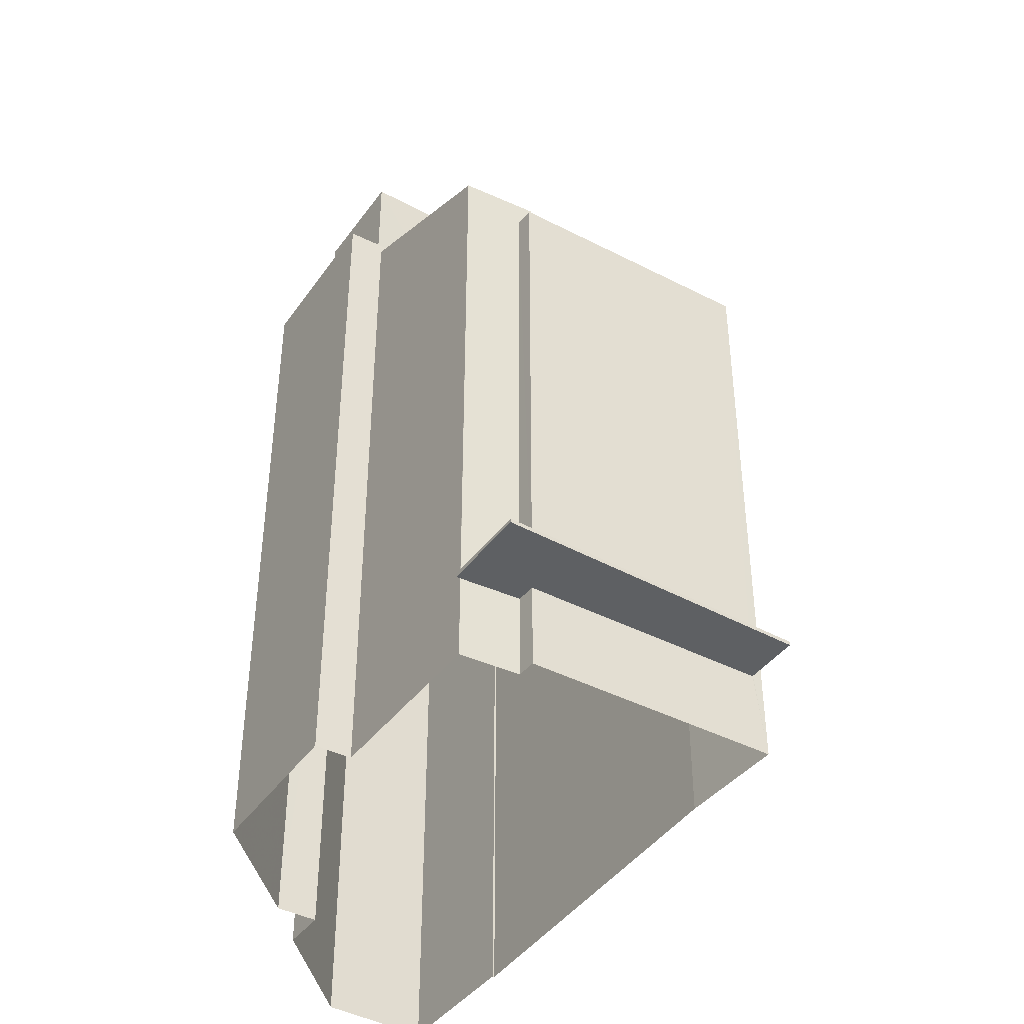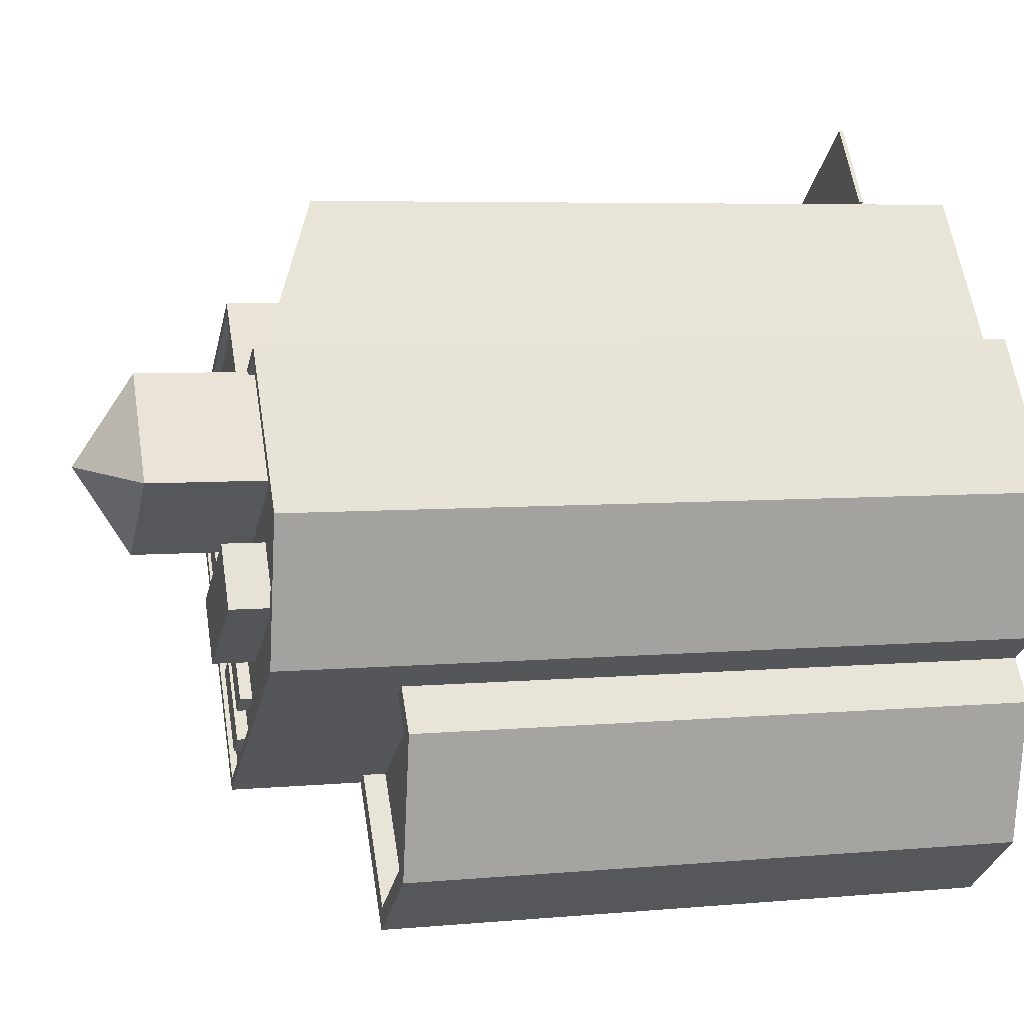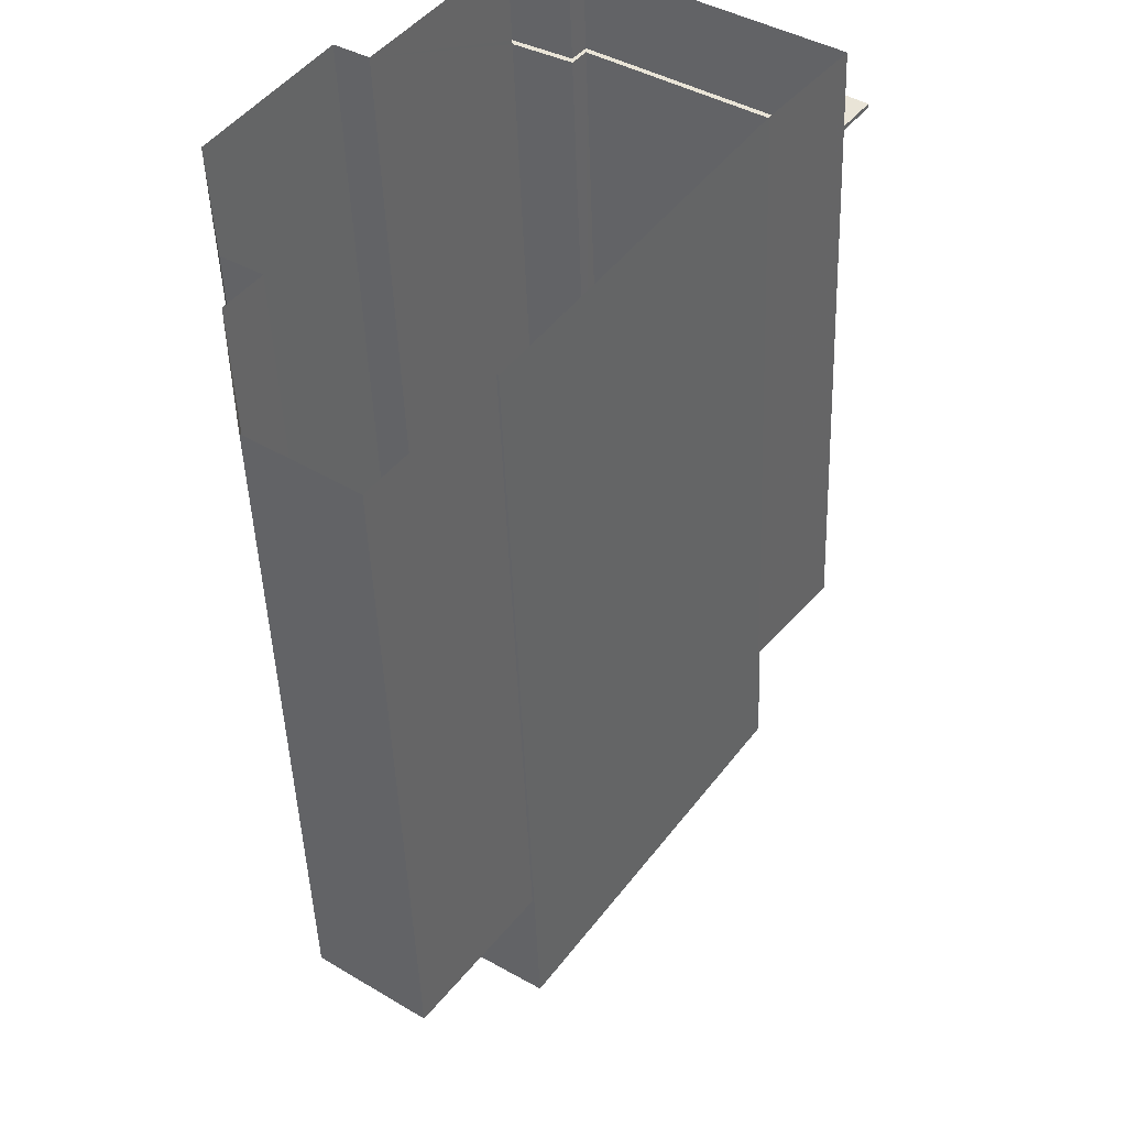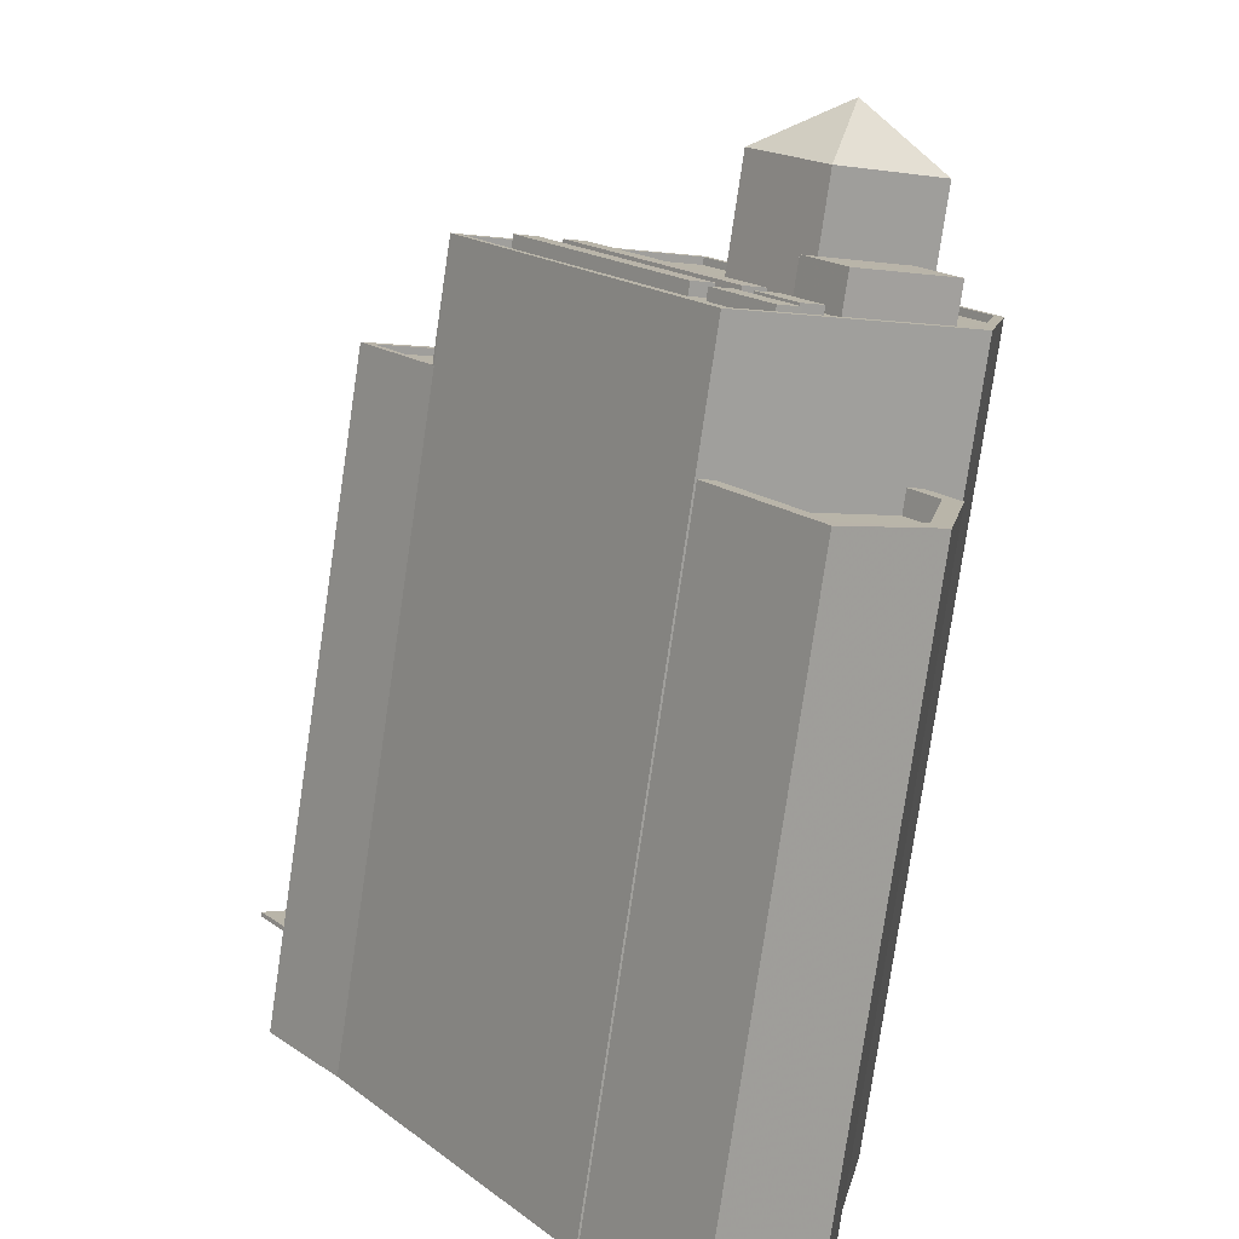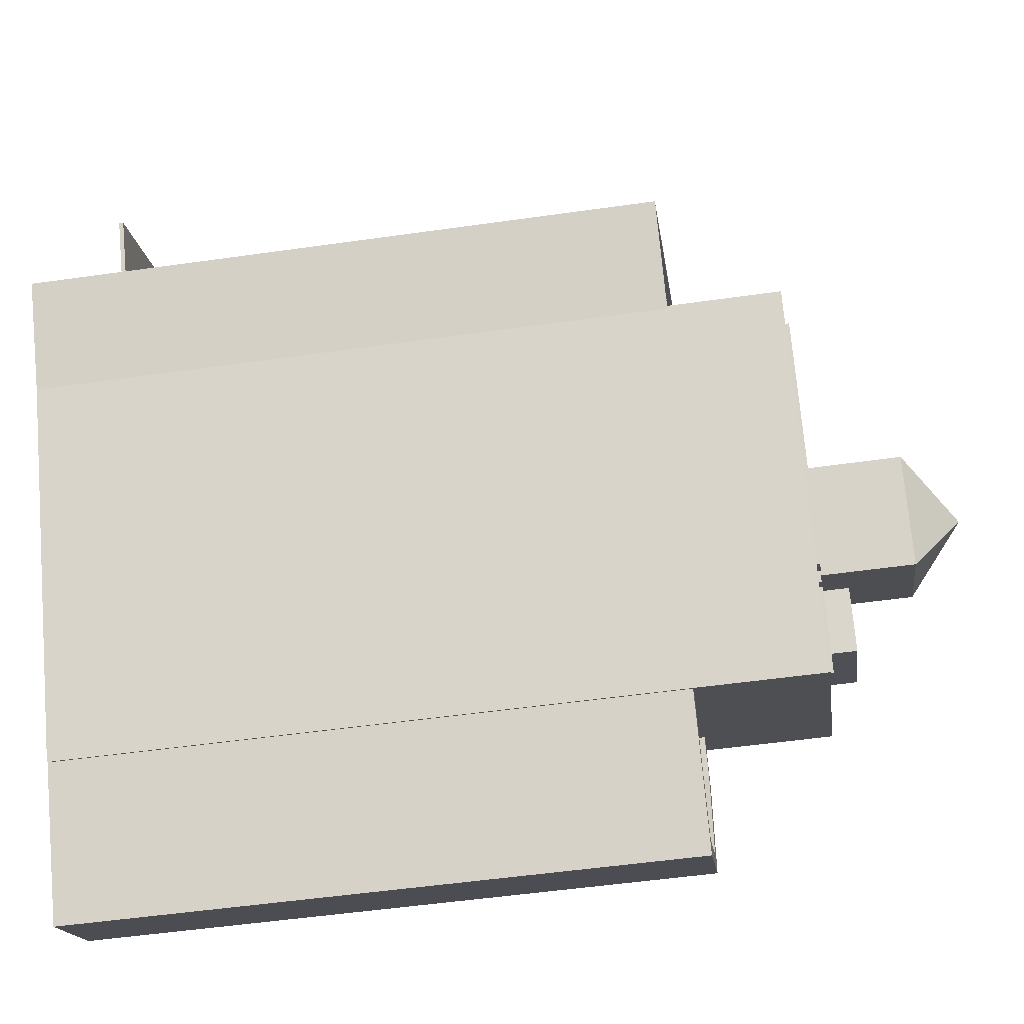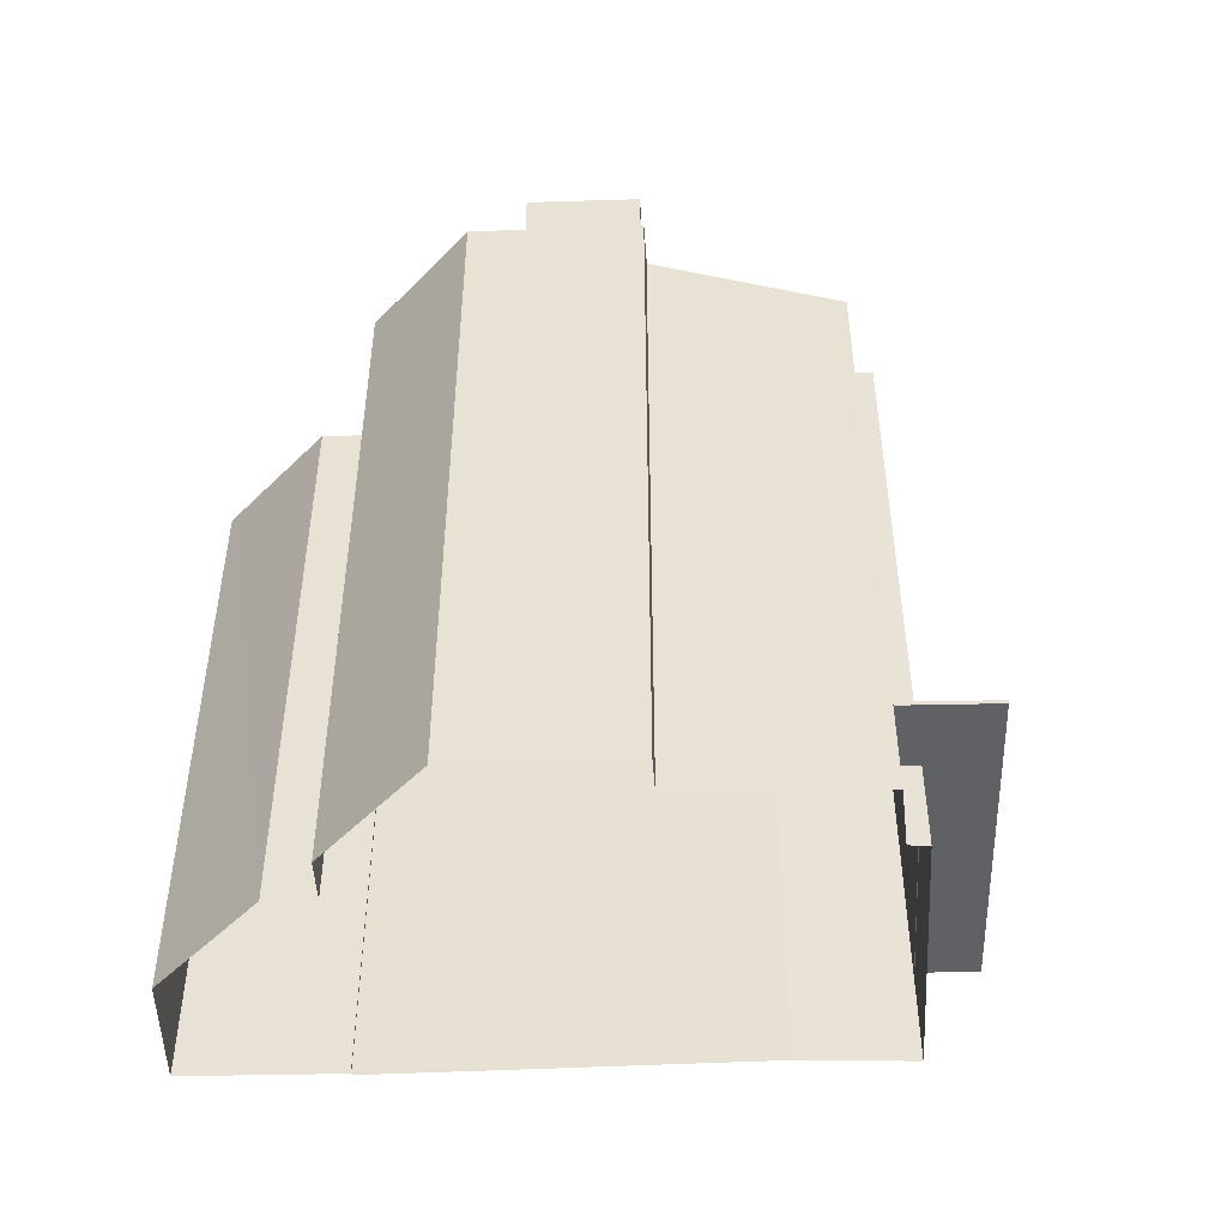
<metadata>
{"format":"obj","ext":"obj","renderer":"f3d","projection":"perspective","resolution":1024,"background":"white","views":[{"elev":-42.1,"azim":-177.3,"up":"+Z"},{"elev":5.7,"azim":74.4,"up":"+Y"},{"elev":-45.5,"azim":-178.0,"up":"+Y"},{"elev":-78.6,"azim":-8.4,"up":"+Y"},{"elev":-52.8,"azim":-81.3,"up":"+Y"},{"elev":-48.7,"azim":127.5,"up":"+Z"}]}
</metadata>
<code>
v -8125 -3.918e+04 6.889
v -8124 -3.918e+04 6.889
v -8120 -3.919e+04 6.888
v -8131 -3.918e+04 6.889
v -8129 -3.918e+04 6.889
v -8121 -3.919e+04 6.888
v -8123 -3.919e+04 6.888
v -8129 -3.92e+04 6.887
v -8122 -3.919e+04 6.888
v -8123 -3.92e+04 6.887
v -8140 -3.918e+04 6.888
v -8132 -3.918e+04 6.889
v -8126 -3.92e+04 6.887
v -8129 -3.92e+04 6.887
v -8137 -3.919e+04 6.888
v -8129 -3.918e+04 10.14
v -8129 -3.918e+04 10.14
v -8129 -3.918e+04 10.14
v -8131 -3.917e+04 10.14
v -8132 -3.918e+04 10.14
v -8140 -3.918e+04 10.14
v -8131 -3.918e+04 10.14
v -8139 -3.918e+04 10.14
v -8127 -3.919e+04 33.85
v -8128 -3.919e+04 33.85
v -8127 -3.919e+04 33.85
v -8126 -3.919e+04 33.85
v -8129 -3.919e+04 33.43
v -8128 -3.919e+04 33.43
v -8129 -3.919e+04 33.43
v -8128 -3.919e+04 33.43
v -8127 -3.919e+04 33.43
v -8126 -3.919e+04 33.43
v -8126 -3.919e+04 33.43
v -8127 -3.919e+04 33.43
v -8127 -3.92e+04 33.43
v -8127 -3.92e+04 33.43
v -8129 -3.919e+04 33.43
v -8128 -3.919e+04 33.43
v -8123 -3.919e+04 33.43
v -8121 -3.919e+04 33.43
v -8124 -3.918e+04 33.43
v -8123 -3.919e+04 33.43
v -8125 -3.918e+04 33.43
v -8134 -3.919e+04 33.43
v -8129 -3.918e+04 33.43
v -8137 -3.919e+04 33.43
v -8127 -3.918e+04 33.43
v -8127 -3.918e+04 33.43
v -8132 -3.919e+04 33.43
v -8135 -3.919e+04 33.43
v -8126 -3.919e+04 33.43
v -8127 -3.919e+04 33.43
v -8128 -3.919e+04 33.43
v -8130 -3.919e+04 33.43
v -8129 -3.919e+04 33.43
v -8133 -3.918e+04 33.43
v -8129 -3.919e+04 33.43
v -8134 -3.918e+04 33.43
v -8127 -3.918e+04 33.43
v -8127 -3.918e+04 33.43
v -8127 -3.918e+04 33.43
v -8129 -3.919e+04 33.43
v -8128 -3.92e+04 33.43
v -8129 -3.92e+04 33.43
v -8130 -3.919e+04 33.43
v -8129 -3.919e+04 33.43
v -8128 -3.919e+04 33.43
v -8121 -3.919e+04 33.43
v -8122 -3.919e+04 33.43
v -8122 -3.919e+04 33.43
v -8126 -3.919e+04 33.43
v -8137 -3.919e+04 33.68
v -8137 -3.919e+04 33.68
v -8129 -3.918e+04 33.68
v -8129 -3.918e+04 33.68
v -8127 -3.918e+04 33.68
v -8124 -3.918e+04 33.68
v -8125 -3.918e+04 33.68
v -8124 -3.918e+04 33.68
v -8125 -3.918e+04 33.68
v -8127 -3.918e+04 33.68
v -8129 -3.92e+04 33.68
v -8121 -3.919e+04 33.68
v -8129 -3.92e+04 33.68
v -8120 -3.919e+04 33.68
v -8121 -3.919e+04 33.68
v -8122 -3.919e+04 33.68
v -8129 -3.919e+04 33.85
v -8129 -3.919e+04 33.85
v -8128 -3.92e+04 33.85
v -8127 -3.92e+04 33.85
v -8134 -3.919e+04 33.87
v -8135 -3.919e+04 33.87
v -8130 -3.919e+04 33.87
v -8129 -3.919e+04 33.87
v -8128 -3.919e+04 33.88
v -8134 -3.918e+04 33.88
v -8128 -3.919e+04 33.88
v -8133 -3.918e+04 33.88
v -8127 -3.919e+04 34.88
v -8122 -3.919e+04 34.88
v -8123 -3.919e+04 34.88
v -8126 -3.919e+04 34.88
v -8127 -3.918e+04 33.46
v -8127 -3.918e+04 33.45
v -8125 -3.918e+04 33.32
v -8125 -3.918e+04 33.31
v -8129 -3.918e+04 30.84
v -8129 -3.918e+04 30.72
v -8130 -3.918e+04 31.86
v -8131 -3.918e+04 30.83
v -8130 -3.918e+04 31.87
v -8132 -3.918e+04 30.72
v -8127 -3.918e+04 33.09
v -8125 -3.918e+04 33.07
v -8129 -3.918e+04 31.6
v -8130 -3.918e+04 31.61
v -8131 -3.918e+04 30.58
v -8129 -3.918e+04 30.59
v -8123 -3.92e+04 28.29
v -8122 -3.919e+04 28.29
v -8129 -3.92e+04 28.29
v -8126 -3.92e+04 28.29
v -8123 -3.919e+04 28.29
v -8126 -3.92e+04 29.09
v -8123 -3.92e+04 29.09
v -8126 -3.92e+04 29.09
v -8129 -3.92e+04 29.09
v -8122 -3.919e+04 29.09
v -8122 -3.919e+04 29.09
v -8129 -3.92e+04 29.09
v -8123 -3.919e+04 29.09
v -8123 -3.919e+04 29.09
v -8123 -3.92e+04 29.09
v -8132 -3.918e+04 29.43
v -8139 -3.918e+04 29.43
v -8137 -3.919e+04 29.43
v -8130 -3.918e+04 29.43
v -8132 -3.918e+04 29.43
v -8131 -3.918e+04 29.43
v -8137 -3.919e+04 29.68
v -8137 -3.919e+04 29.68
v -8139 -3.918e+04 29.68
v -8137 -3.919e+04 29.68
v -8140 -3.918e+04 29.68
v -8132 -3.918e+04 29.68
v -8131 -3.918e+04 29.68
v -8131 -3.918e+04 29.68
v -8132 -3.918e+04 29.68
v -8126 -3.919e+04 39.41
v -8123 -3.919e+04 37.45
v -8125 -3.918e+04 37.45
v -8126 -3.919e+04 37.45
v -8129 -3.919e+04 37.45
v -8131 -3.918e+04 10.29
v -8129 -3.918e+04 10.29
v -8132 -3.918e+04 10.29
v -8129 -3.918e+04 10.29
v -8129 -3.918e+04 10.29
v -8139 -3.918e+04 10.29
v -8140 -3.918e+04 10.29
v -8131 -3.917e+04 10.29
f 1 2 3
f 4 5 1
f 3 6 7
f 8 9 10
f 11 12 4
f 8 7 9
f 13 8 10
f 14 15 8
f 11 4 15
f 1 3 7
f 4 1 15
f 15 7 8
f 15 1 7
f 16 17 18
f 19 16 18
f 19 20 21
f 18 22 20
f 21 20 23
f 19 18 20
f 24 25 26
f 27 24 26
f 28 29 30
f 31 29 32
f 33 34 35
f 36 33 37
f 35 38 37
f 28 38 29
f 29 39 32
f 39 38 35
f 33 35 37
f 29 38 39
f 40 41 42
f 43 41 40
f 40 42 44
f 45 46 47
f 48 49 46
f 50 51 47
f 43 52 53
f 53 52 54
f 50 55 51
f 54 56 57
f 58 28 59
f 28 30 59
f 58 59 45
f 40 52 43
f 59 57 45
f 51 45 47
f 60 49 48
f 56 61 62
f 54 52 56
f 62 48 46
f 57 46 45
f 56 46 57
f 56 62 46
f 28 63 38
f 64 65 36
f 50 66 55
f 50 65 67
f 64 36 37
f 28 58 63
f 63 67 38
f 65 64 67
f 66 67 63
f 50 67 66
f 53 54 68
f 69 41 43
f 68 31 32
f 69 43 70
f 69 70 71
f 33 71 72
f 72 53 32
f 71 70 72
f 34 33 72
f 34 72 32
f 53 68 32
f 73 74 75
f 75 76 77
f 78 77 79
f 80 78 79
f 80 79 81
f 77 76 82
f 74 76 75
f 79 77 82
f 83 84 85
f 80 86 78
f 87 84 86
f 85 84 88
f 88 84 87
f 80 87 86
f 73 85 74
f 73 83 85
f 89 90 91
f 92 89 91
f 93 94 95
f 96 93 95
f 97 98 99
f 97 100 98
f 101 102 103
f 101 104 102
f 105 48 62
f 105 106 48
f 107 108 109
f 108 110 109
f 111 112 113
f 113 112 114
f 112 110 114
f 109 110 112
f 115 116 117
f 118 117 119
f 119 117 120
f 117 116 120
f 121 122 123
f 121 123 124
f 122 125 123
f 126 127 128
f 126 128 129
f 127 130 131
f 129 128 132
f 131 130 133
f 131 133 134
f 135 127 131
f 127 135 128
f 136 137 138
f 138 139 136
f 140 137 136
f 141 140 136
f 142 143 144
f 145 142 146
f 144 147 146
f 148 149 150
f 150 149 147
f 144 150 147
f 142 144 146
f 151 152 153
f 151 154 152
f 151 155 154
f 151 153 155
f 156 157 158
f 159 160 157
f 161 158 162
f 157 160 163
f 162 158 163
f 158 157 163
f 27 26 35
f 34 27 35
f 26 25 39
f 35 26 39
f 25 24 32
f 39 25 32
f 32 27 34
f 32 24 27
f 74 46 76
f 74 47 46
f 46 82 76
f 46 49 82
f 81 42 80
f 81 44 42
f 42 41 80
f 41 69 87
f 80 41 87
f 88 69 71
f 88 87 69
f 85 88 33
f 65 85 36
f 88 71 33
f 85 33 36
f 65 50 85
f 85 50 74
f 50 47 74
f 7 6 133
f 6 84 133
f 8 129 14
f 134 84 83
f 123 125 132
f 14 129 83
f 129 132 83
f 133 84 134
f 132 125 134
f 132 134 83
f 116 115 107
f 1 108 2
f 115 77 107
f 2 108 78
f 107 77 78
f 108 107 78
f 2 86 3
f 2 78 86
f 84 6 3
f 86 84 3
f 142 145 73
f 73 145 83
f 83 145 14
f 145 15 14
f 115 75 77
f 115 117 75
f 142 73 143
f 139 138 143
f 113 73 75
f 118 111 117
f 117 111 75
f 139 143 113
f 111 113 75
f 143 73 113
f 37 91 64
f 37 92 91
f 91 90 67
f 64 91 67
f 90 89 38
f 67 90 38
f 38 92 37
f 38 89 92
f 63 95 66
f 63 96 95
f 95 94 55
f 95 55 66
f 94 51 55
f 94 93 45
f 51 94 45
f 93 96 58
f 93 58 45
f 96 63 58
f 29 31 99
f 31 68 97
f 31 97 99
f 29 99 30
f 30 98 59
f 30 99 98
f 98 100 57
f 59 98 57
f 100 97 54
f 100 54 57
f 97 68 54
f 43 102 70
f 43 103 102
f 104 70 102
f 104 72 70
f 104 101 53
f 72 104 53
f 43 53 101
f 103 43 101
f 61 105 62
f 106 60 48
f 22 18 5
f 4 22 5
f 110 108 159
f 110 159 157
f 108 1 159
f 17 1 5
f 17 5 18
f 159 1 17
f 141 136 148
f 156 149 157
f 136 114 148
f 157 149 110
f 149 114 110
f 148 114 149
f 139 114 136
f 139 113 114
f 118 119 112
f 111 118 112
f 112 119 120
f 109 112 120
f 109 120 116
f 107 109 116
f 125 122 131
f 134 125 131
f 135 122 121
f 135 131 122
f 128 121 124
f 128 135 121
f 123 128 124
f 123 132 128
f 130 9 7
f 133 130 7
f 127 10 9
f 130 127 9
f 126 13 10
f 127 126 10
f 8 13 126
f 129 8 126
f 148 150 140
f 141 148 140
f 143 137 144
f 143 138 137
f 140 144 137
f 140 150 144
f 145 146 11
f 15 145 11
f 147 158 161
f 146 147 161
f 146 161 11
f 23 20 12
f 23 12 11
f 161 23 11
f 22 4 12
f 20 22 12
f 158 147 149
f 156 158 149
f 154 40 152
f 154 52 40
f 56 52 154
f 155 56 154
f 61 56 105
f 56 155 105
f 49 60 106
f 82 155 153
f 106 105 82
f 82 153 79
f 49 106 82
f 105 155 82
f 81 152 40
f 40 44 81
f 153 152 81
f 79 153 81
f 159 16 160
f 159 17 16
f 23 162 21
f 23 161 162
f 162 163 19
f 21 162 19
f 19 160 16
f 19 163 160

</code>
